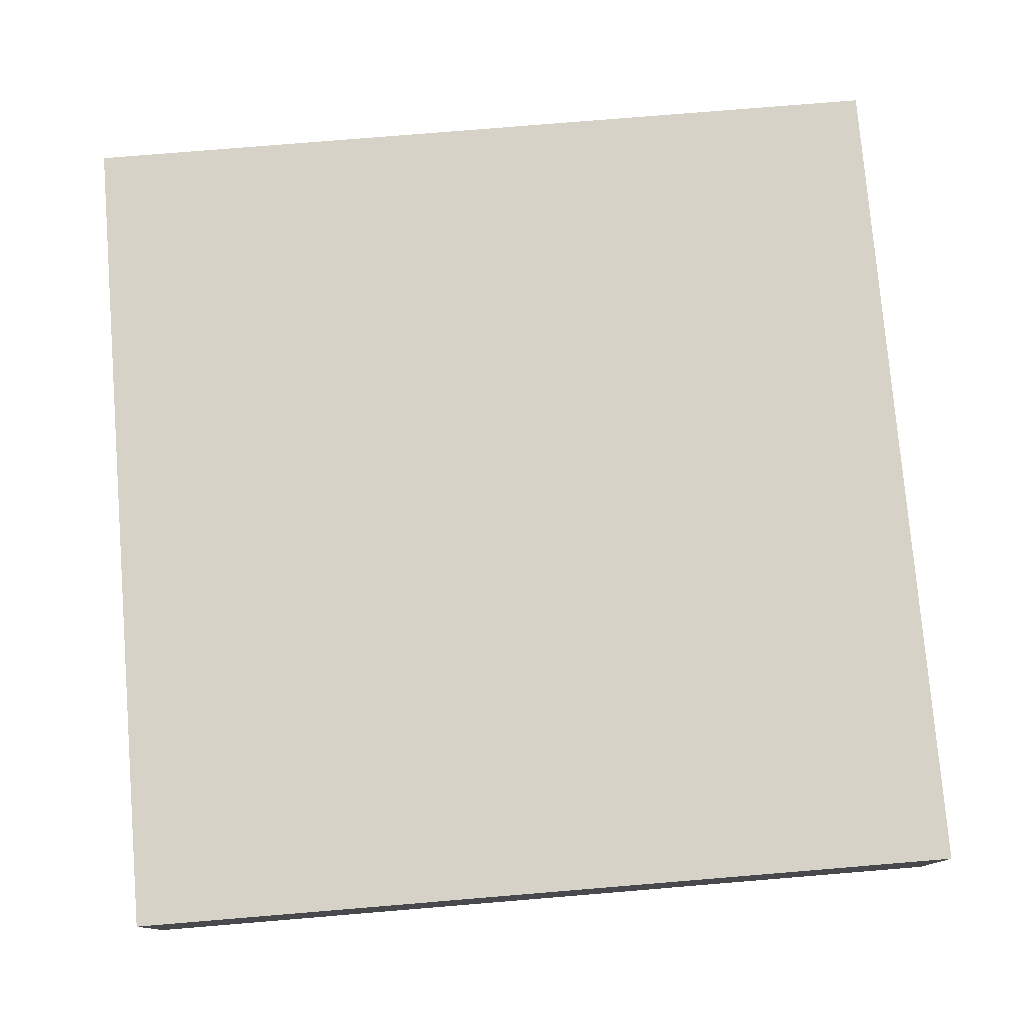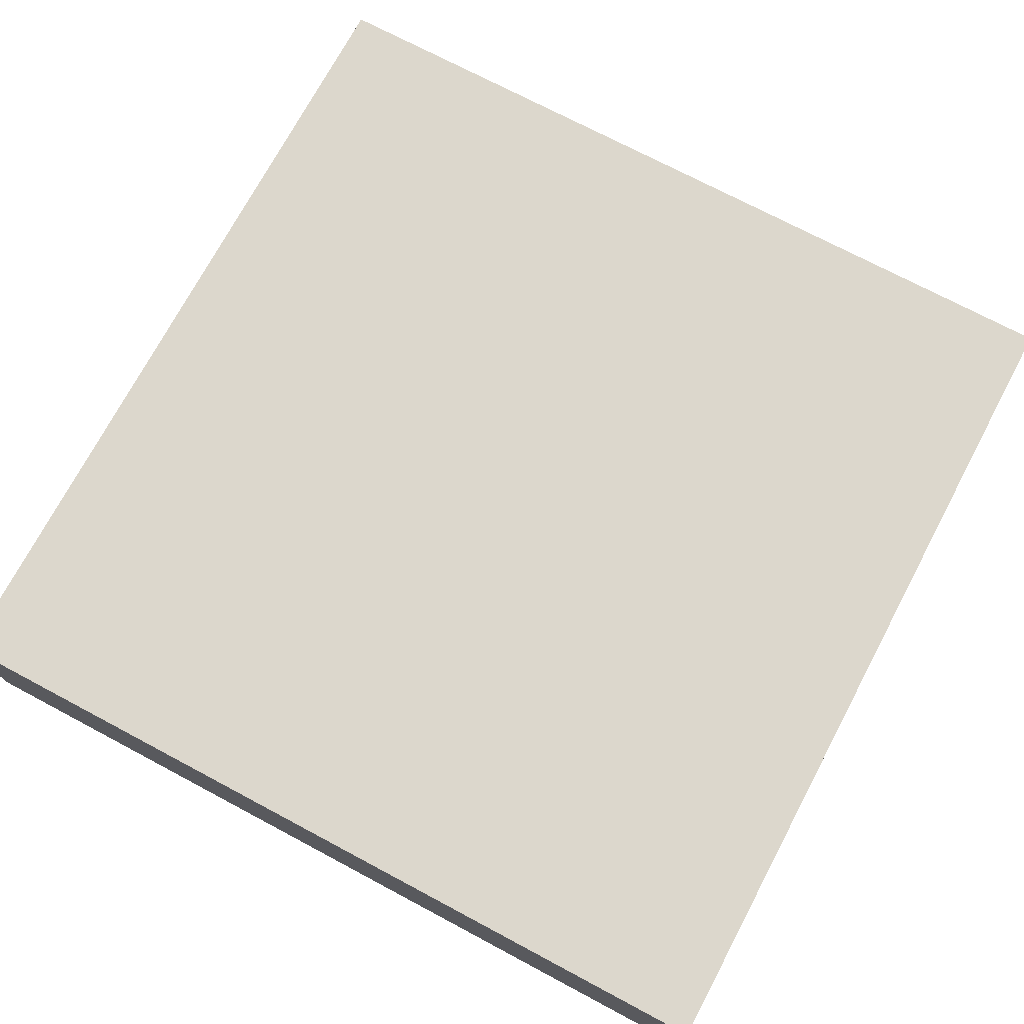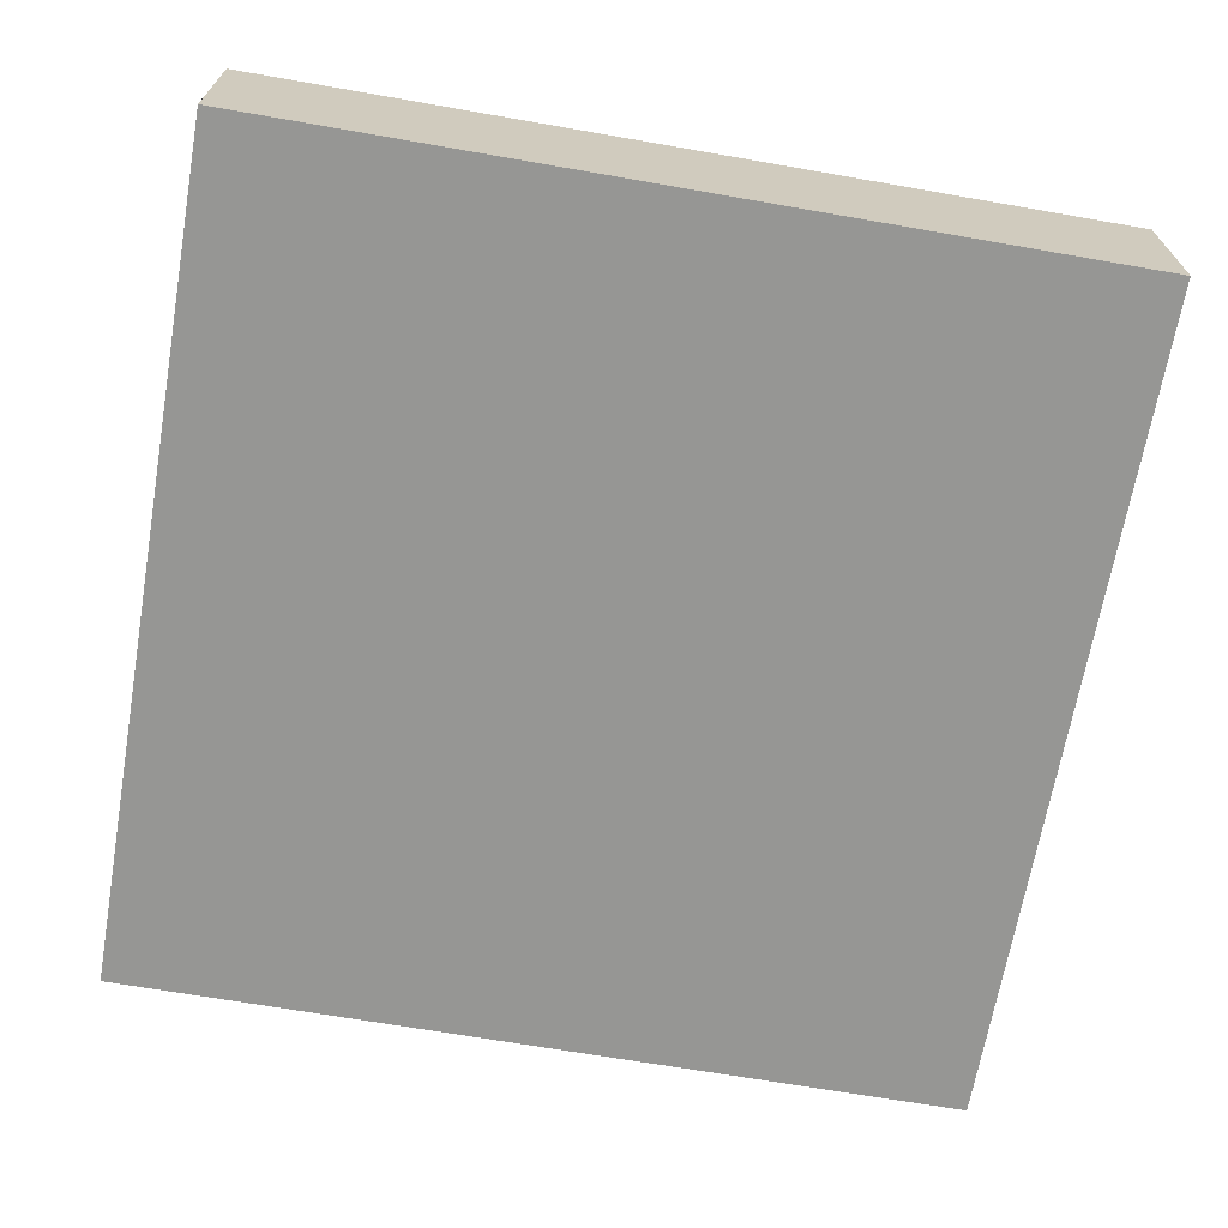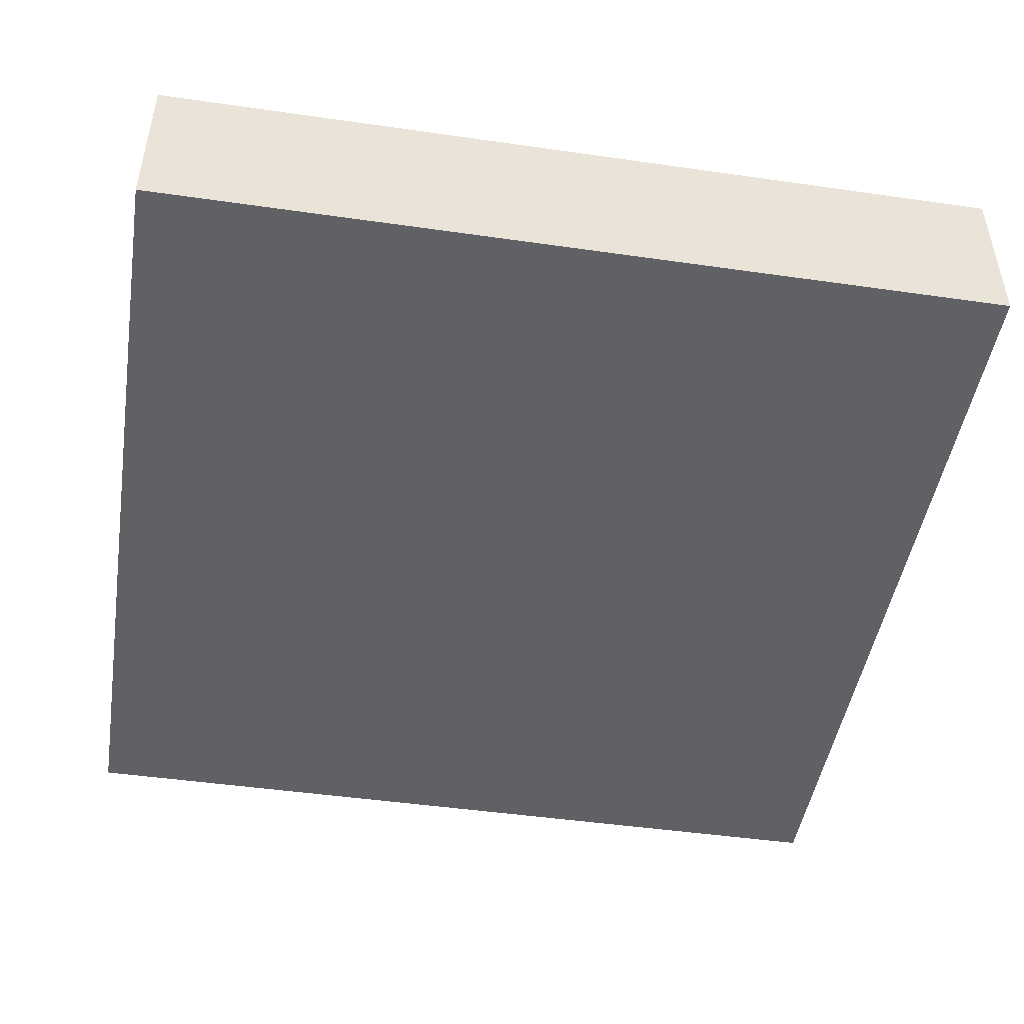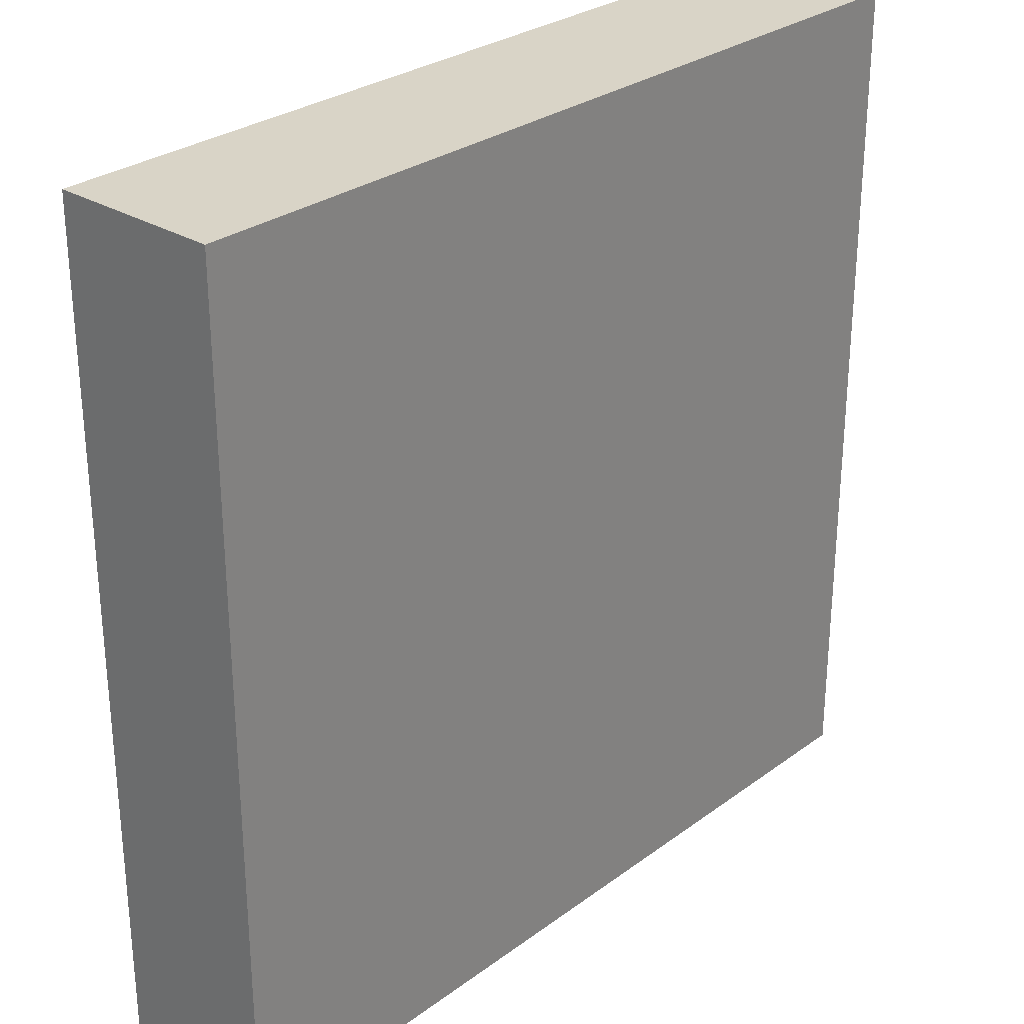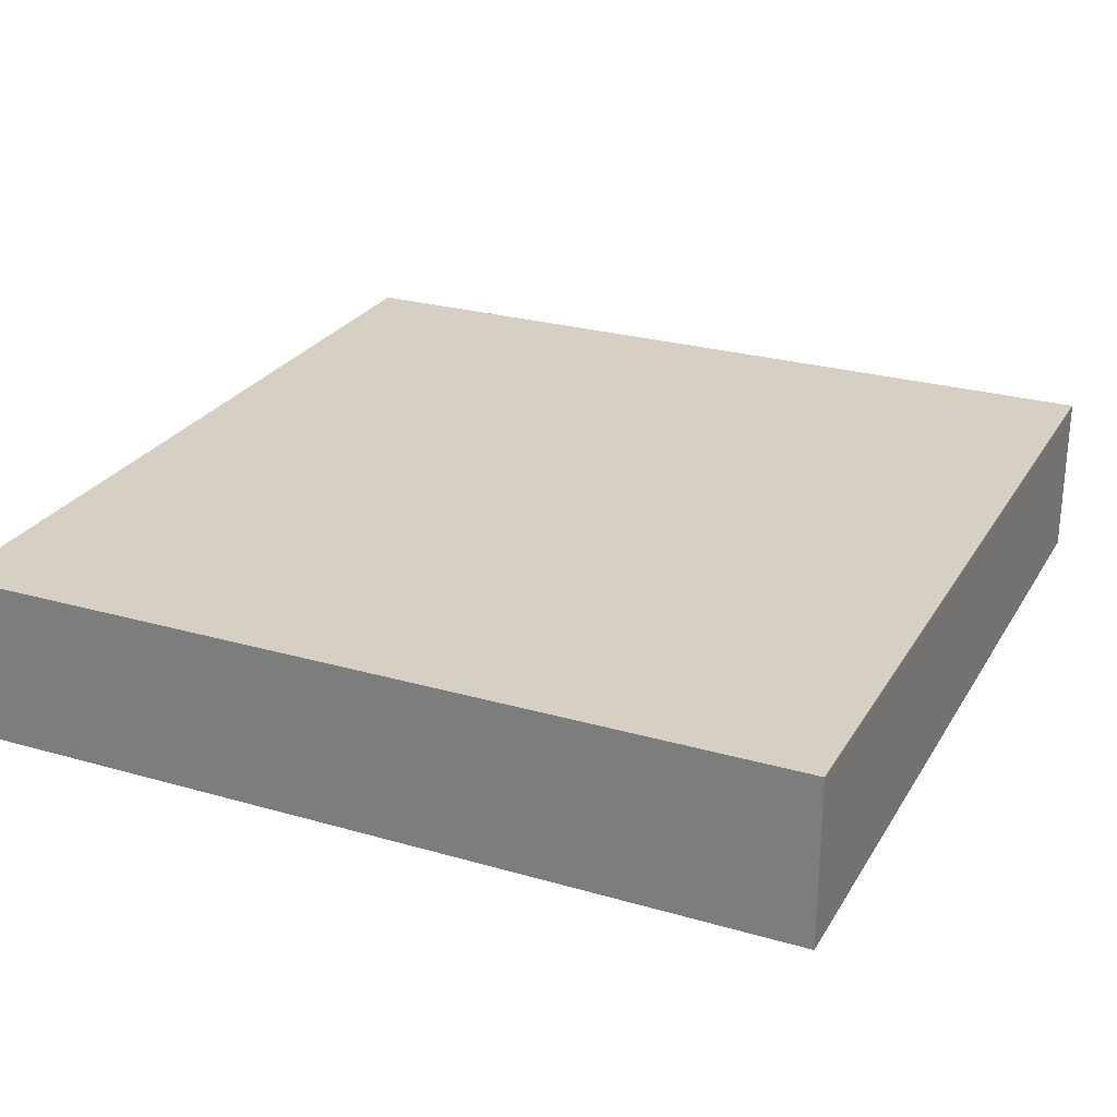
<metadata>
{"format":"obj","ext":"obj","renderer":"f3d","projection":"perspective","resolution":1024,"background":"white","views":[{"elev":77.5,"azim":-94.7,"up":"+Y"},{"elev":72.9,"azim":28.0,"up":"+Y"},{"elev":-67.7,"azim":80.1,"up":"+Y"},{"elev":-47.2,"azim":170.8,"up":"+Y"},{"elev":28.6,"azim":-47.6,"up":"+Z"},{"elev":26.1,"azim":114.5,"up":"+Y"}]}
</metadata>
<code>
o Ground_1_3
v 1 0 -1
v -1 0 -1
v -1 0 1
v 1 0 1
v 1 0.3912 -1
v -1 0.3912 -1
v -1 0.3912 1
v 1 0.3912 1
v -0.543 0.3912 -0.5464
v -0.2931 0.3912 -0.7242
v -0.01789 0.3912 -0.5767
v -0.2003 0.3912 -0.4663
v 0.4941 0.3912 0.03186
v 0.1803 0.3912 0.3772
v -0.1821 0.3912 0.4401
v 0.2462 0.3912 0.4999
v 0.5775 0.3912 -0.7527
v 0.5266 0.3912 -0.6628
v 0.594 0.3912 -0.6469
v 0.6315 0.3912 -0.7059
v -0.5058 0.3912 0.09387
v -0.6114 0.3912 0.2874
v -0.6291 0.3912 0.0328
v -0.6947 0.3912 0.2061
v -0.5246 0.3912 0.3718
v -0.3988 0.3912 0.1472
f 6 23 9
f 10 12 11
f 25 7 15
f 13 8 5
f 14 16 13
f 19 13 5
f 7 22 24
f 7 24 6
f 24 23 6
f 9 10 6
f 10 9 12
f 12 21 26
f 12 26 14
f 5 6 10
f 5 10 17
f 10 11 17
f 17 11 18
f 18 11 13
f 13 19 18
f 25 22 7
f 26 25 15
f 8 16 7
f 16 15 7
f 15 14 26
f 13 16 8
f 14 15 16
f 5 17 20
f 20 19 5
f 8 4 1 5
f 17 18 19 20
f 23 21 12 9
f 22 25 26 21
f 7 3 4 8
f 13 11 12 14
f 21 23 24 22
f 6 2 3 7
f 5 1 2 6
f 3 2 1 4

</code>
